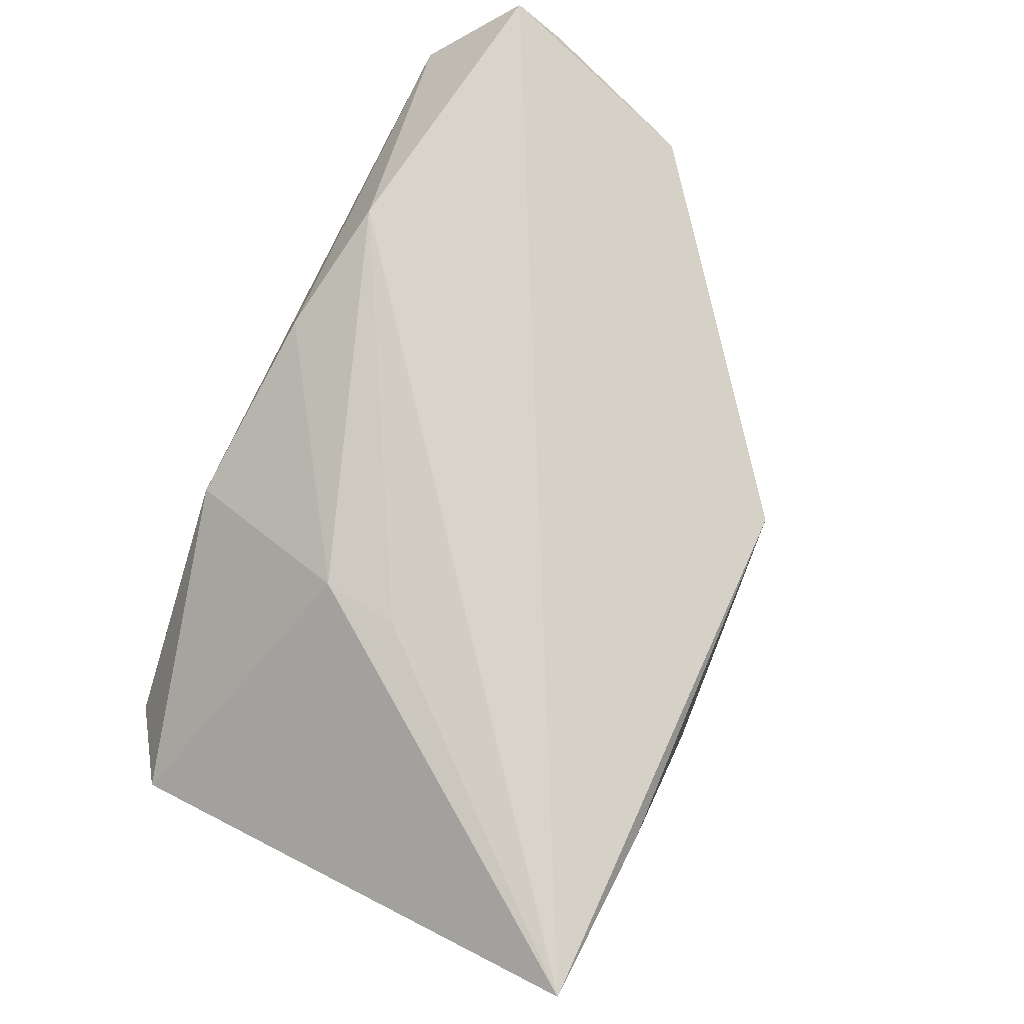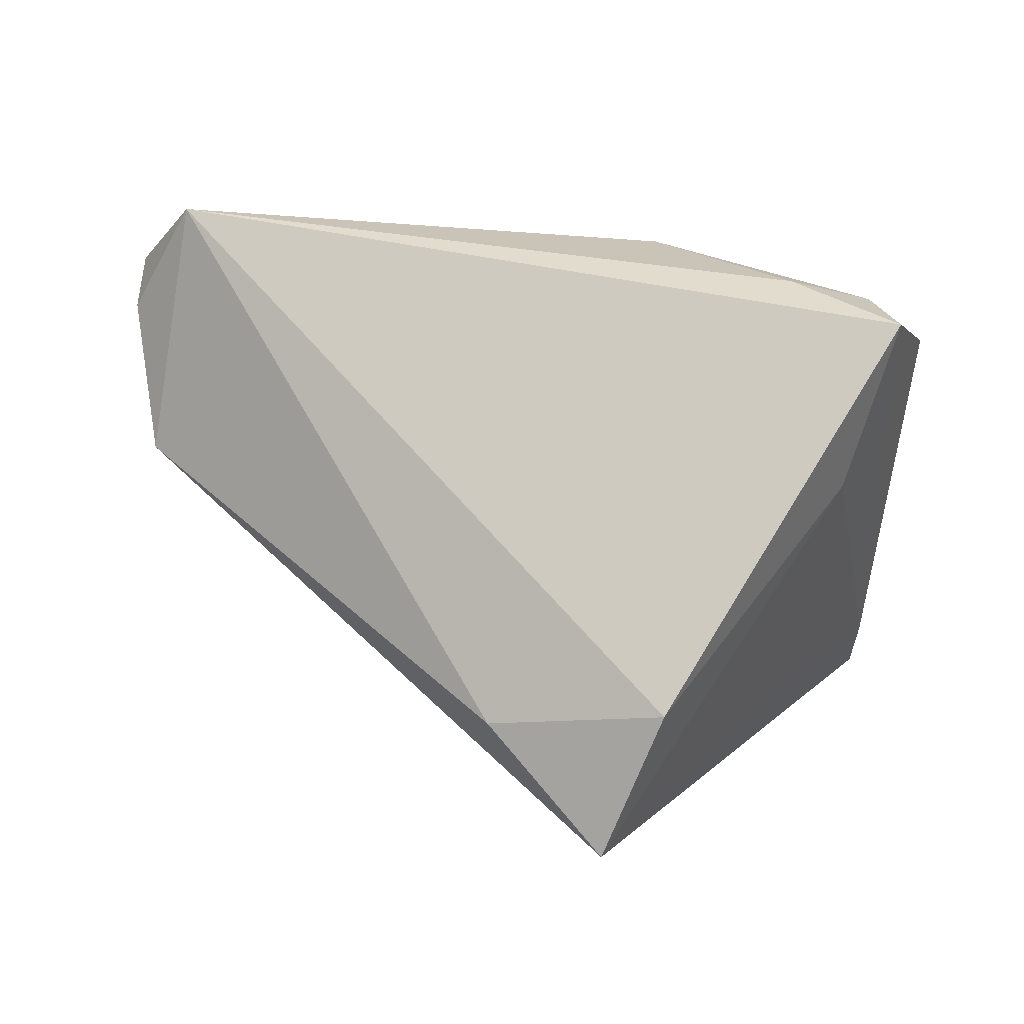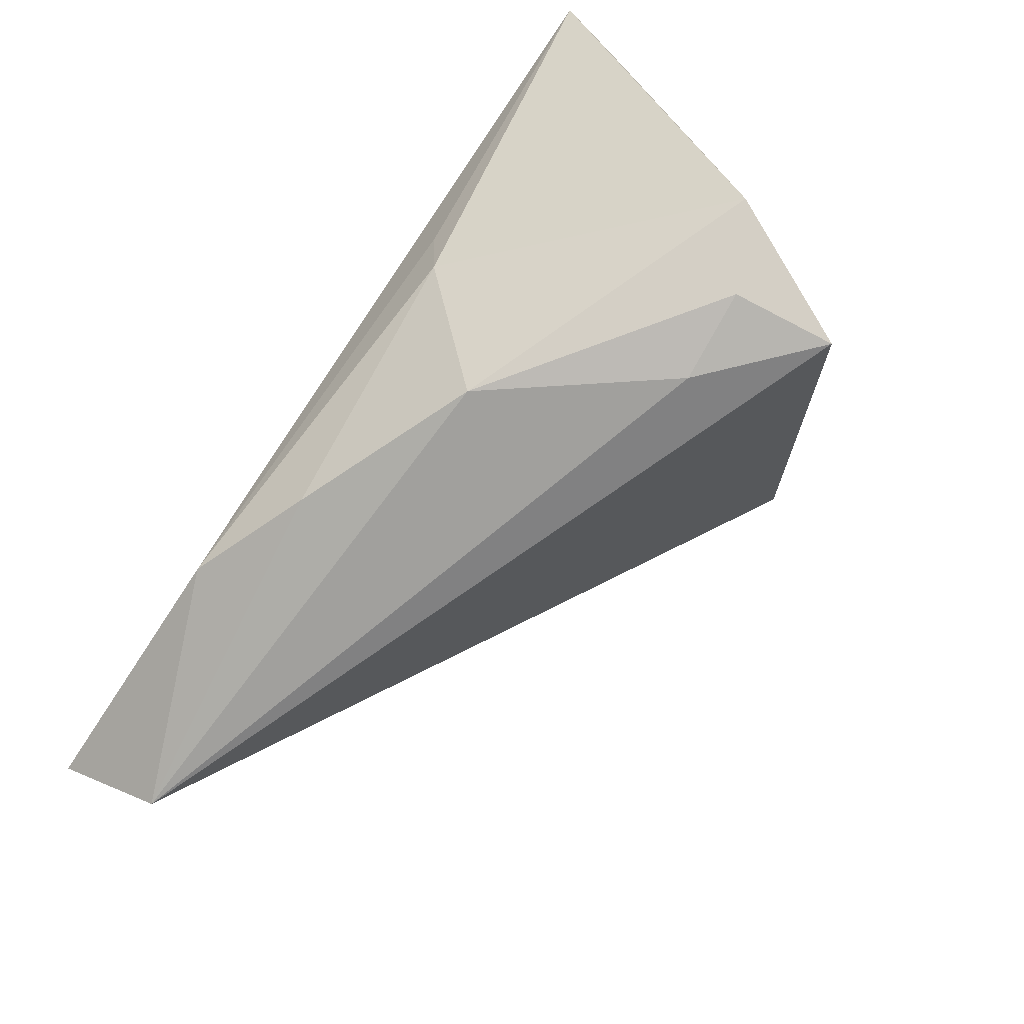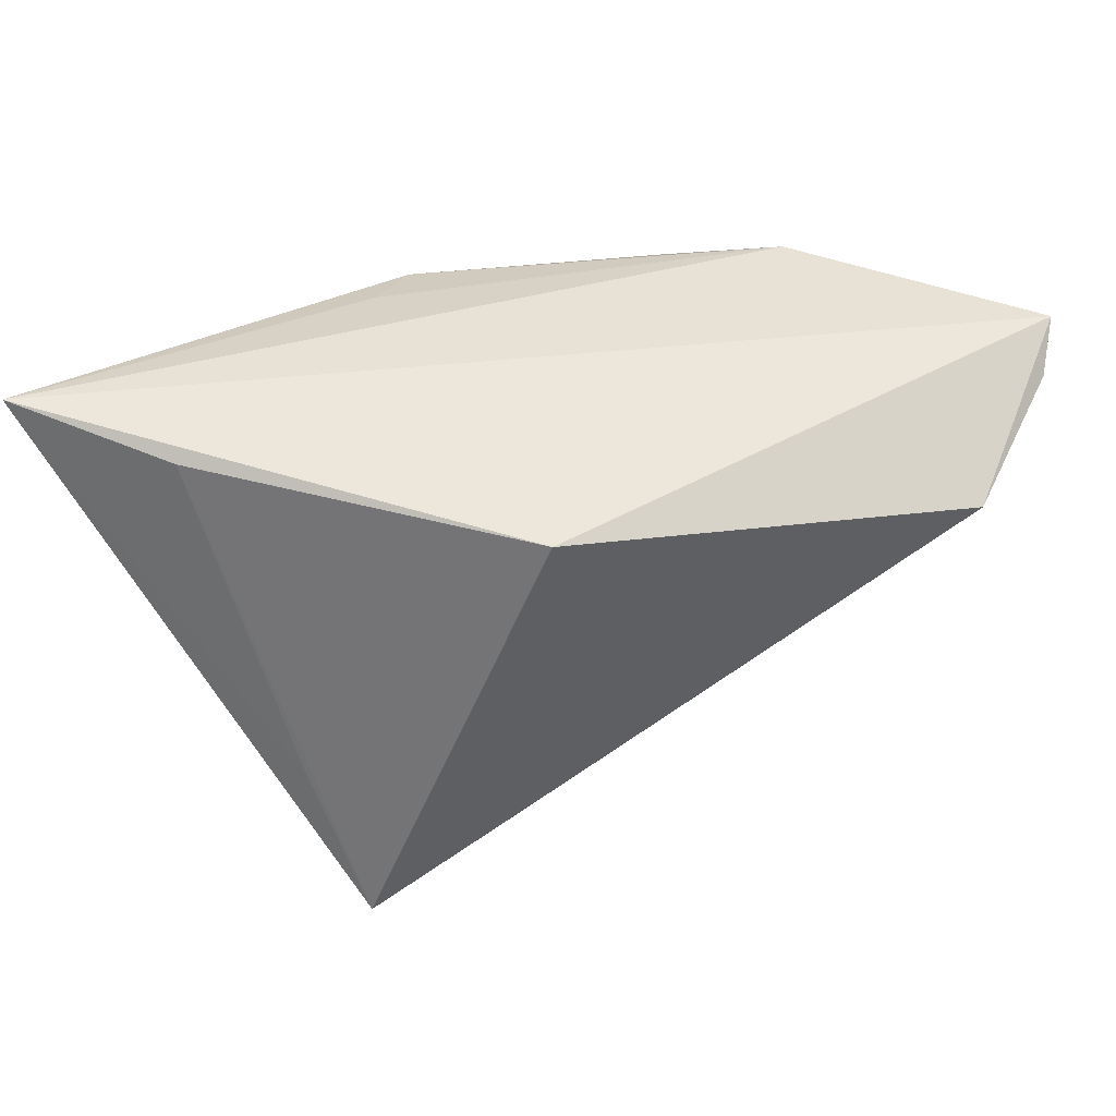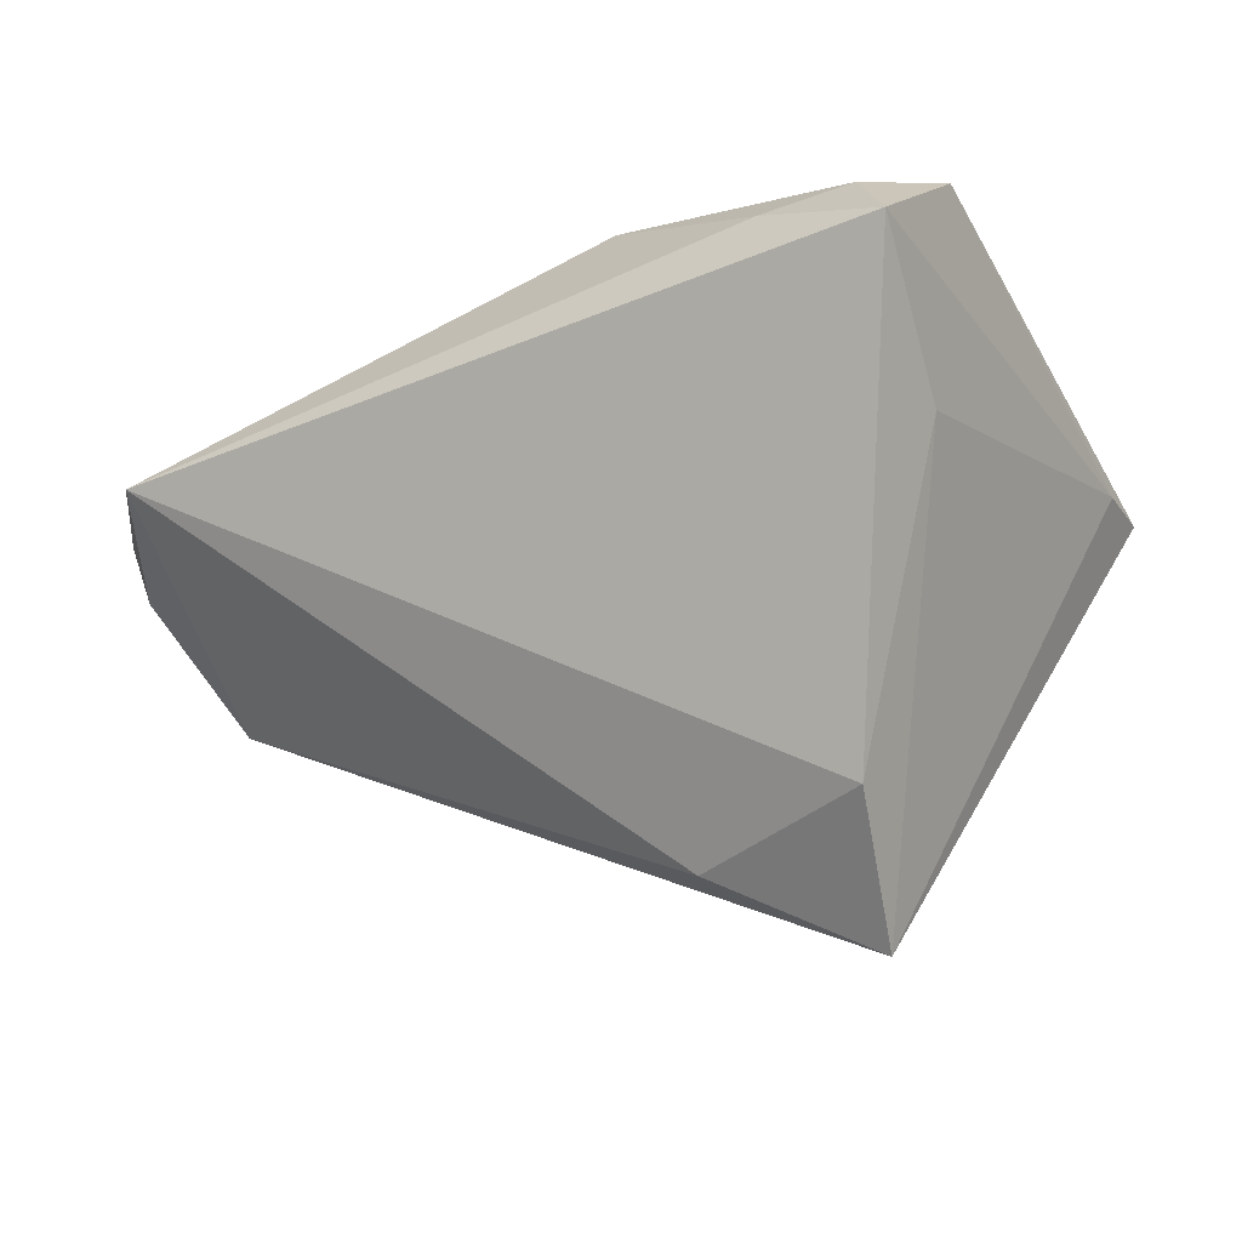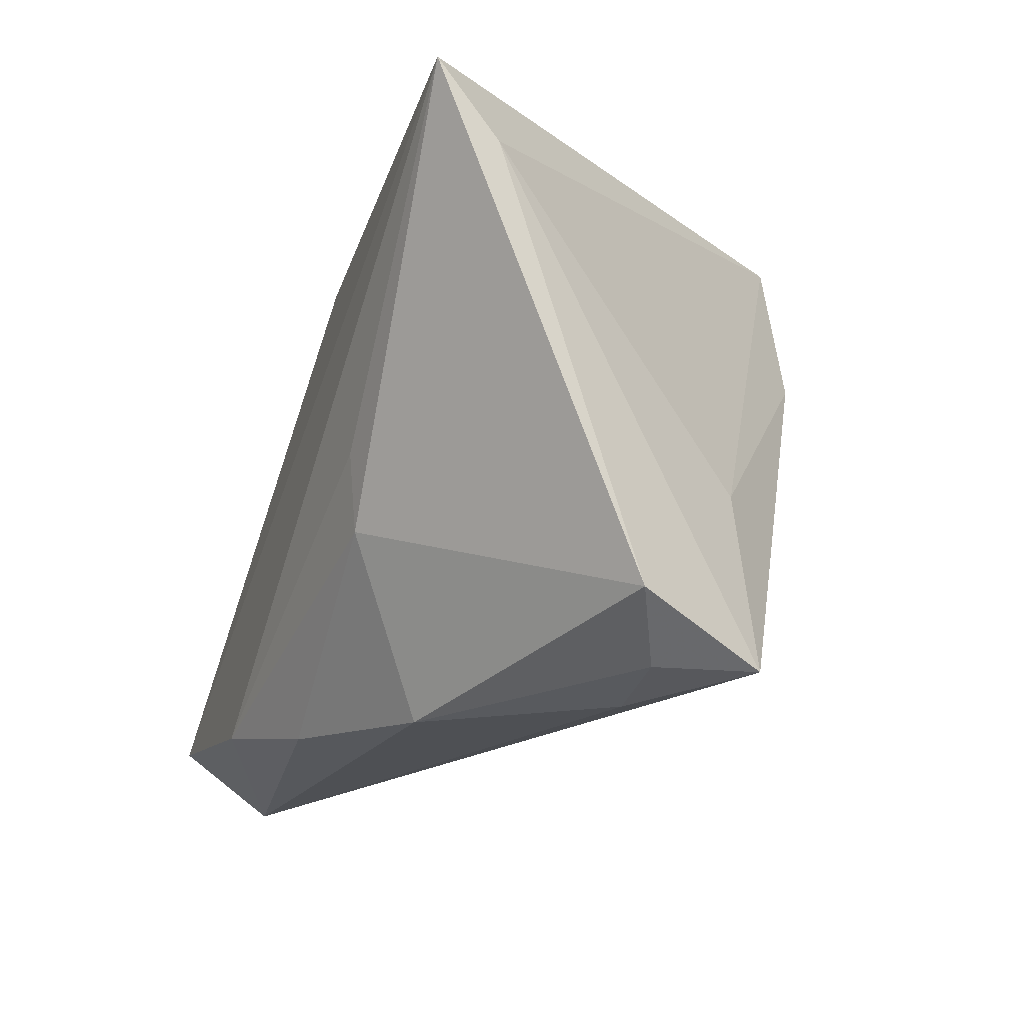
<metadata>
{"format":"obj","ext":"obj","renderer":"f3d","projection":"perspective","resolution":1024,"background":"white","views":[{"elev":78.1,"azim":115.2,"up":"+Z"},{"elev":-70.5,"azim":-4.1,"up":"+Z"},{"elev":-71.6,"azim":52.8,"up":"+Y"},{"elev":34.0,"azim":-164.3,"up":"+Z"},{"elev":-64.7,"azim":28.0,"up":"+Z"},{"elev":-18.8,"azim":67.5,"up":"+Y"}]}
</metadata>
<code>
v 0.005368 0.03424 -0.03974
v -0.06314 -0.01886 0.01562
v 0.009155 -0.03409 0.01148
v 0.0115 0.01454 -0.03927
v 0.01276 0.03366 -0.02091
v -0.059 -0.0004424 0.007763
v 0.04482 -0.02585 -0.001426
v 0.02581 0.03239 0.01885
v -0.01644 0.03088 0.01465
v -0.01356 -0.03209 0.01879
v 0.01454 -0.01344 0.02113
v 0.0464 0.03159 0.02332
v -0.05575 -0.03409 0.01097
v 0.04563 0.02317 0.01569
v 0.03832 -0.032 -0.01861
v 0.0256 -0.03409 -0.007597
v 0.03622 -0.03213 -0.006243
v 0.01572 -0.004261 0.02233
v -0.01004 0.02066 -0.03145
v -0.06289 -0.02453 0.02075
v 0.03373 -0.01008 -0.01824
v -0.02915 -0.02914 0.02332
f 20 12 9
f 1 12 14
f 20 9 6
f 6 9 1
f 1 9 8
f 8 9 12
f 15 13 4
f 15 14 7
f 7 14 12
f 22 12 20
f 20 13 22
f 16 13 15
f 16 3 13
f 2 13 20
f 20 6 2
f 2 6 13
f 19 6 1
f 13 6 19
f 1 4 19
f 19 4 13
f 5 12 1
f 1 8 5
f 5 8 12
f 1 14 21
f 21 4 1
f 21 14 15
f 15 4 21
f 11 7 12
f 3 7 11
f 17 7 3
f 3 16 17
f 15 7 17
f 17 16 15
f 12 22 18
f 18 11 12
f 22 11 18
f 3 11 10
f 10 11 22
f 13 3 10
f 10 22 13

</code>
